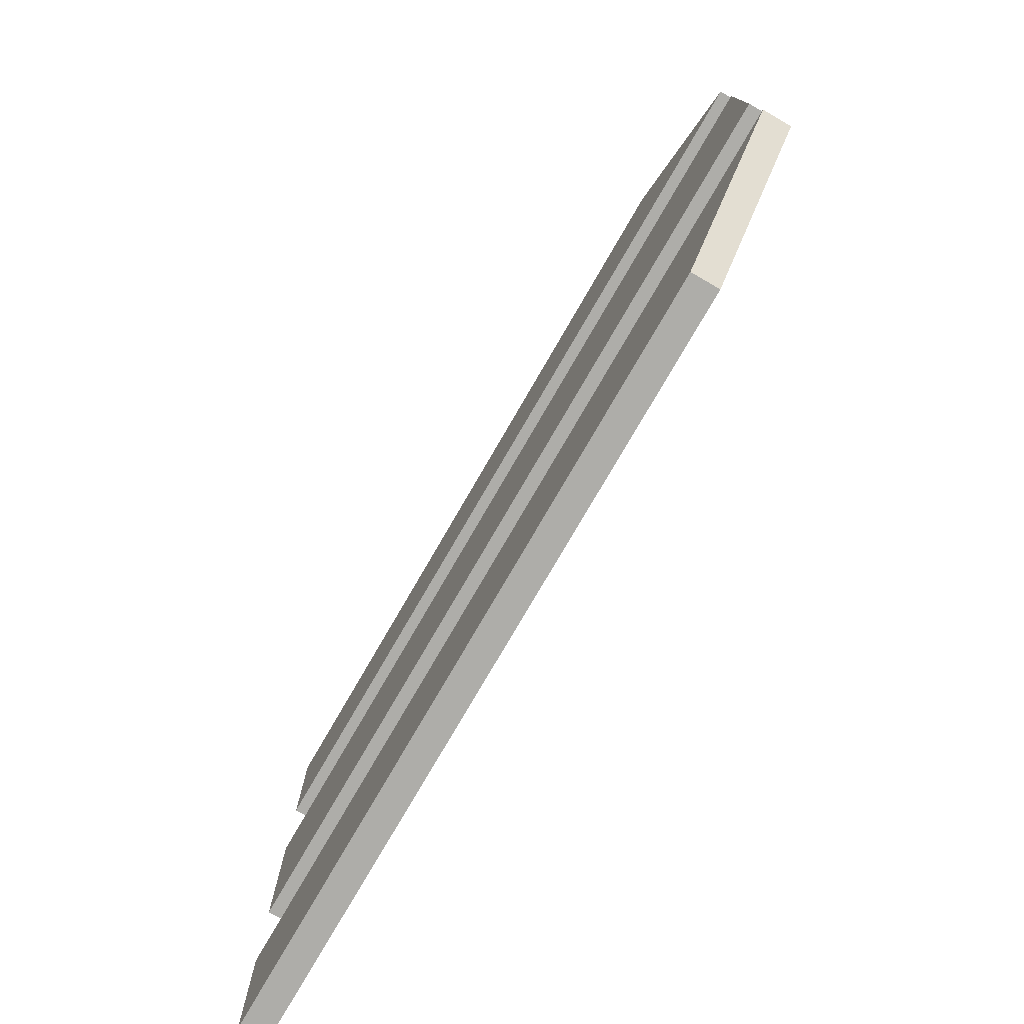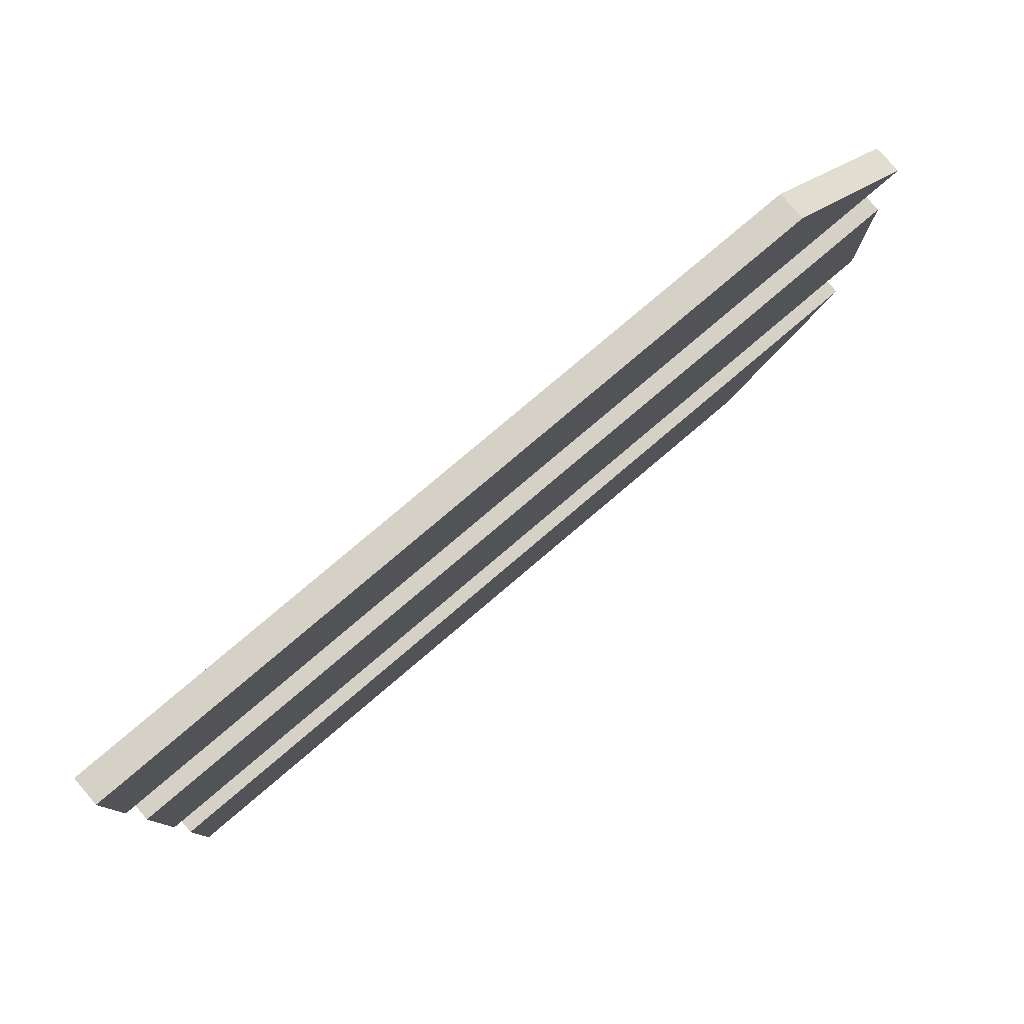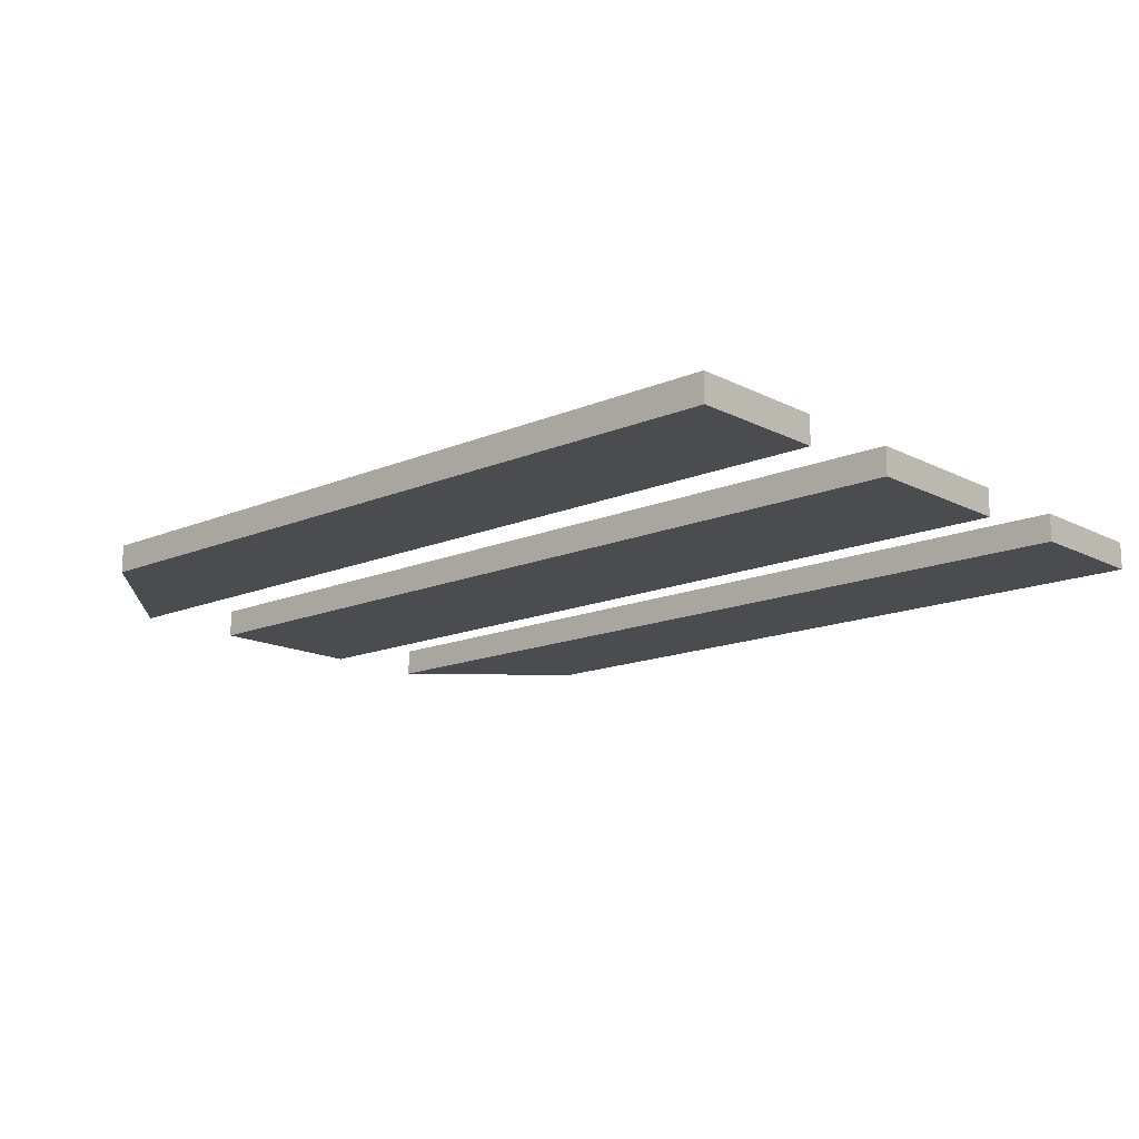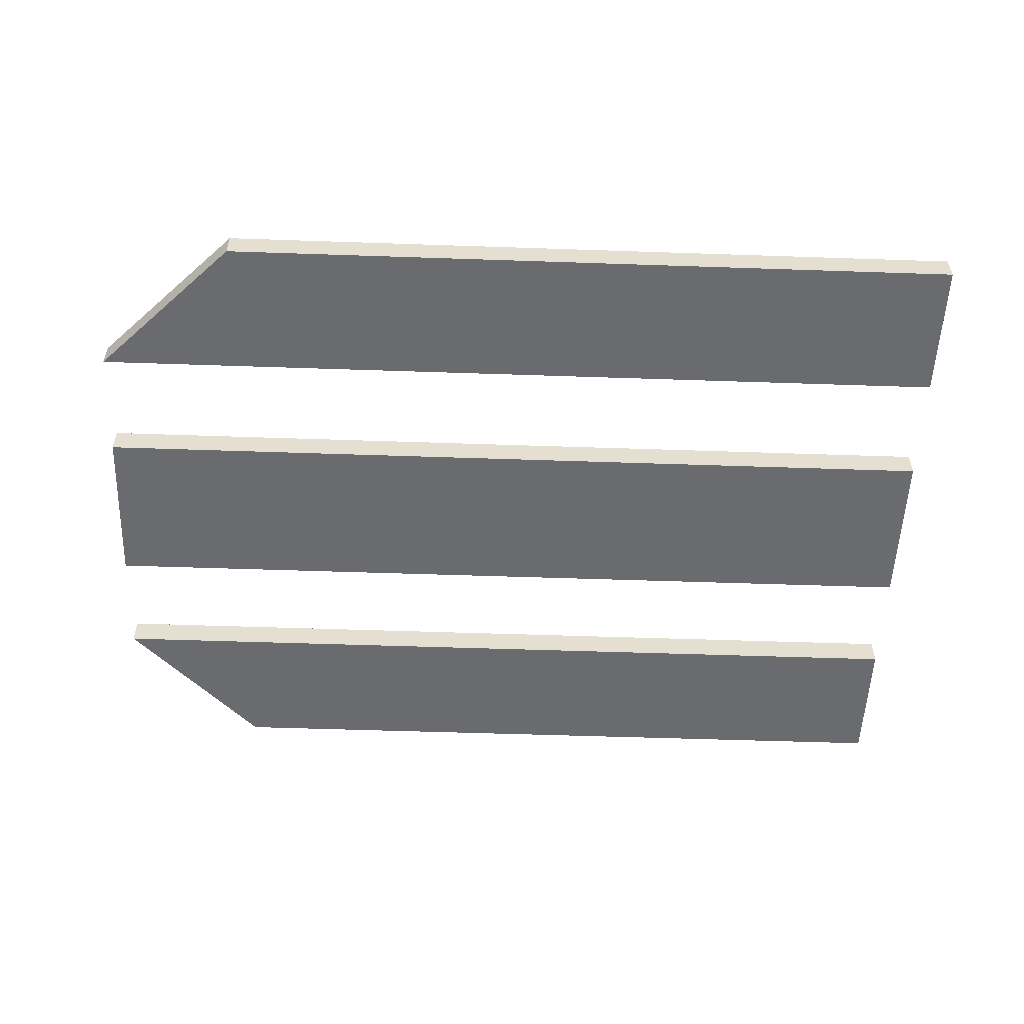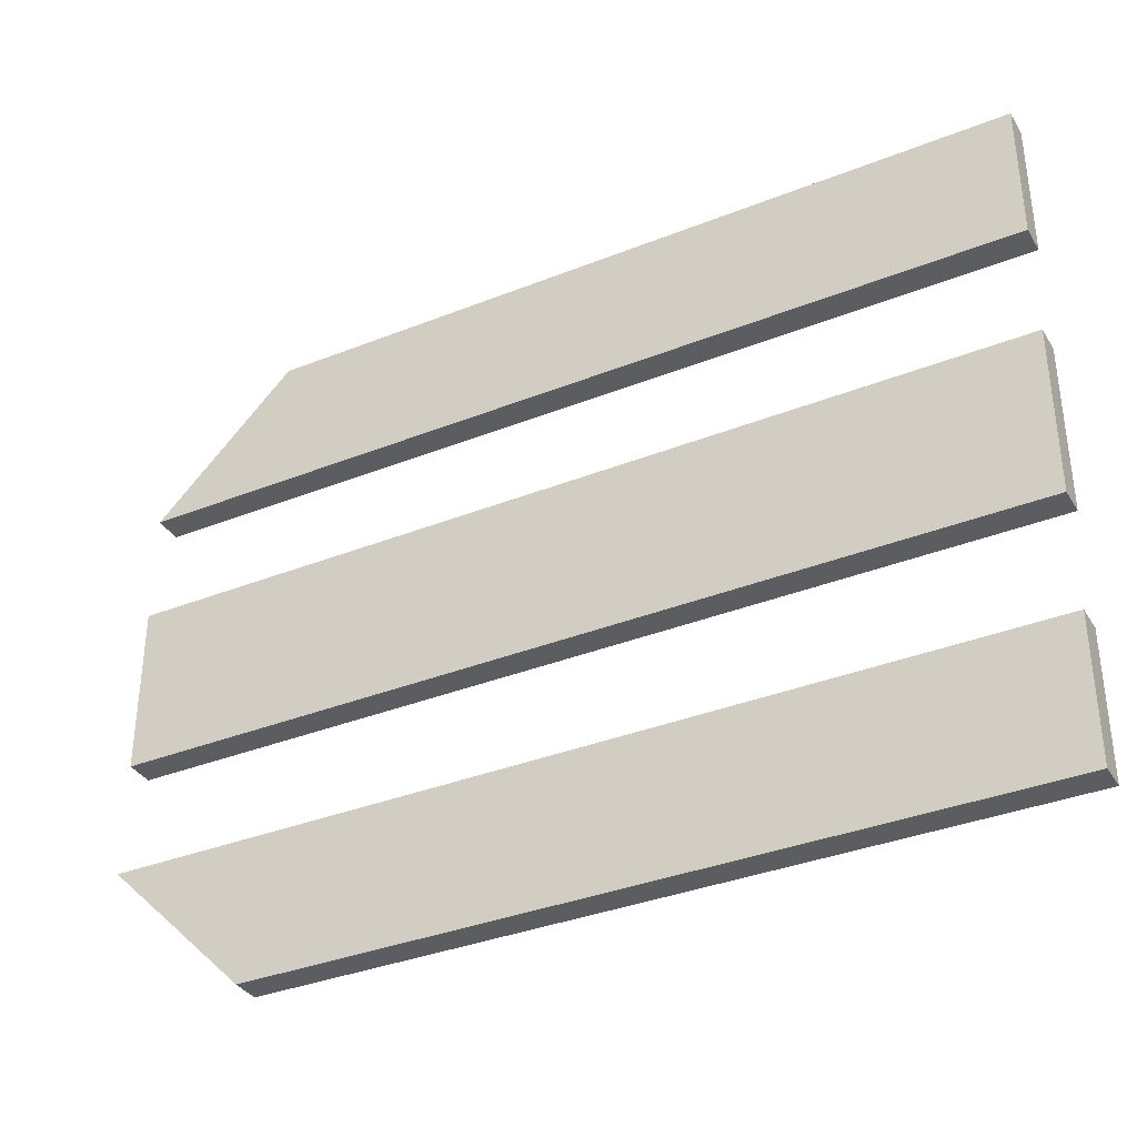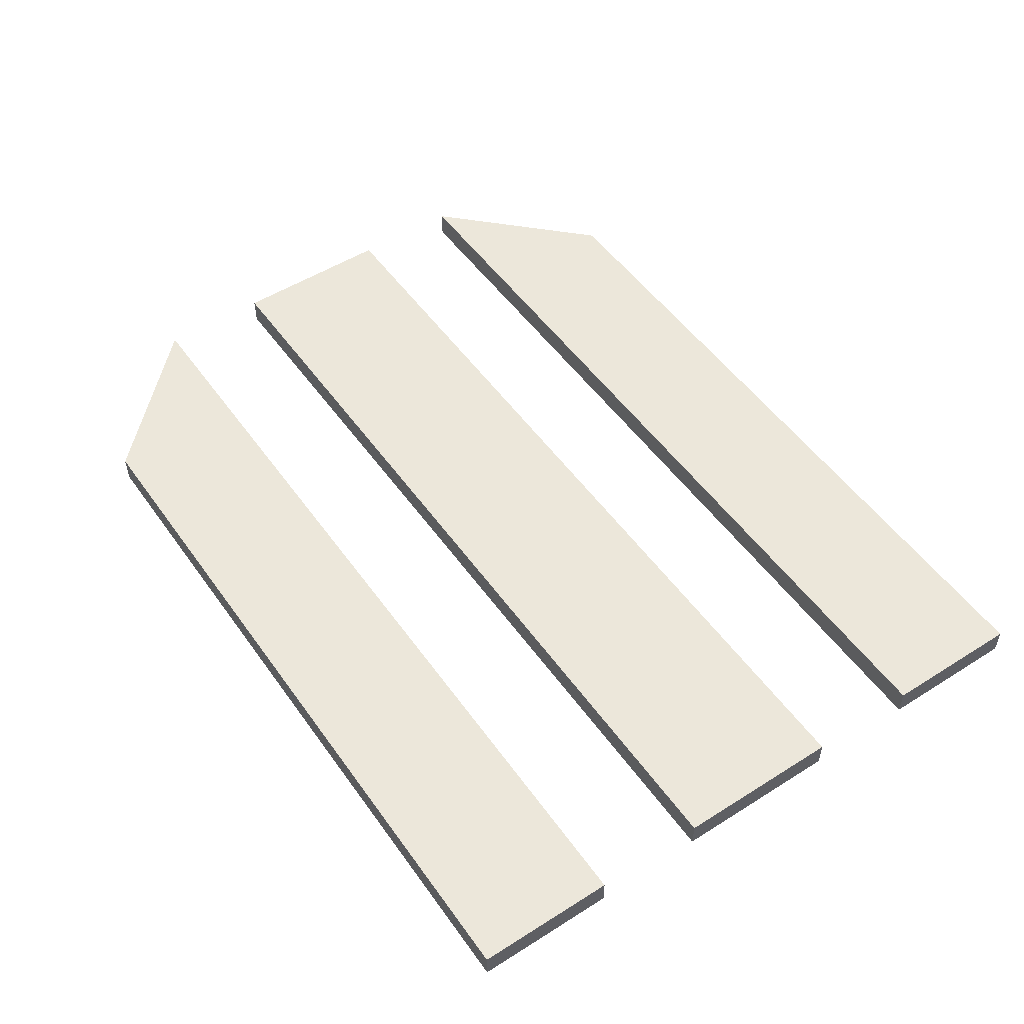
<metadata>
{"format":"obj","ext":"obj","renderer":"f3d","projection":"perspective","resolution":1024,"background":"white","views":[{"elev":-77.1,"azim":59.9,"up":"+Y"},{"elev":79.5,"azim":-40.3,"up":"+Y"},{"elev":-15.0,"azim":-137.7,"up":"+Z"},{"elev":-53.3,"azim":177.9,"up":"+Z"},{"elev":-35.6,"azim":-152.3,"up":"+Y"},{"elev":51.7,"azim":-124.4,"up":"+Z"}]}
</metadata>
<code>
v -840 -2224 552
v -840 -2184 544
v -840 -2224 544
v -840 -2184 552
v -840 -2304 552
v -840 -2256 544
v -840 -2304 544
v -840 -2256 552
v -840 -2376 552
v -840 -2336 544
v -840 -2376 544
v -840 -2336 552
v -584 -2256 552
v -584 -2304 544
v -584 -2256 544
v -584 -2304 552
v -616 -2304 544
v -616 -2304 552
v -616 -2256 544
v -616 -2256 552
v -584 -2224 552
v -616 -2224 544
v -584 -2224 544
v -616 -2224 552
v -624 -2184 544
v -624 -2184 552
v -616 -2192 552
v -616 -2192 544
v -616 -2336 544
v -584 -2336 552
v -584 -2336 544
v -616 -2336 552
v -624 -2376 552
v -624 -2376 544
v -616 -2368 544
v -616 -2368 552
f 1 2 3
f 1 4 2
f 5 6 7
f 5 8 6
f 9 10 11
f 9 12 10
f 13 14 15
f 13 16 14
f 16 17 14
f 16 18 17
f 17 5 7
f 17 18 5
f 19 13 15
f 19 20 13
f 8 19 6
f 8 20 19
f 21 22 23
f 21 24 22
f 22 1 3
f 22 24 1
f 4 25 2
f 4 26 25
f 27 24 21
f 1 26 4
f 1 27 26
f 1 24 27
f 23 22 28
f 28 2 25
f 28 3 2
f 28 22 3
f 26 23 25
f 26 21 23
f 20 16 13
f 20 18 16
f 5 20 8
f 5 18 20
f 17 15 14
f 17 19 15
f 6 17 7
f 6 19 17
f 29 30 31
f 29 32 30
f 12 29 10
f 12 32 29
f 33 11 34
f 33 9 11
f 35 29 31
f 10 34 11
f 10 35 34
f 10 29 35
f 30 32 36
f 36 9 33
f 36 12 9
f 36 32 12
f 30 34 31
f 30 33 34

</code>
